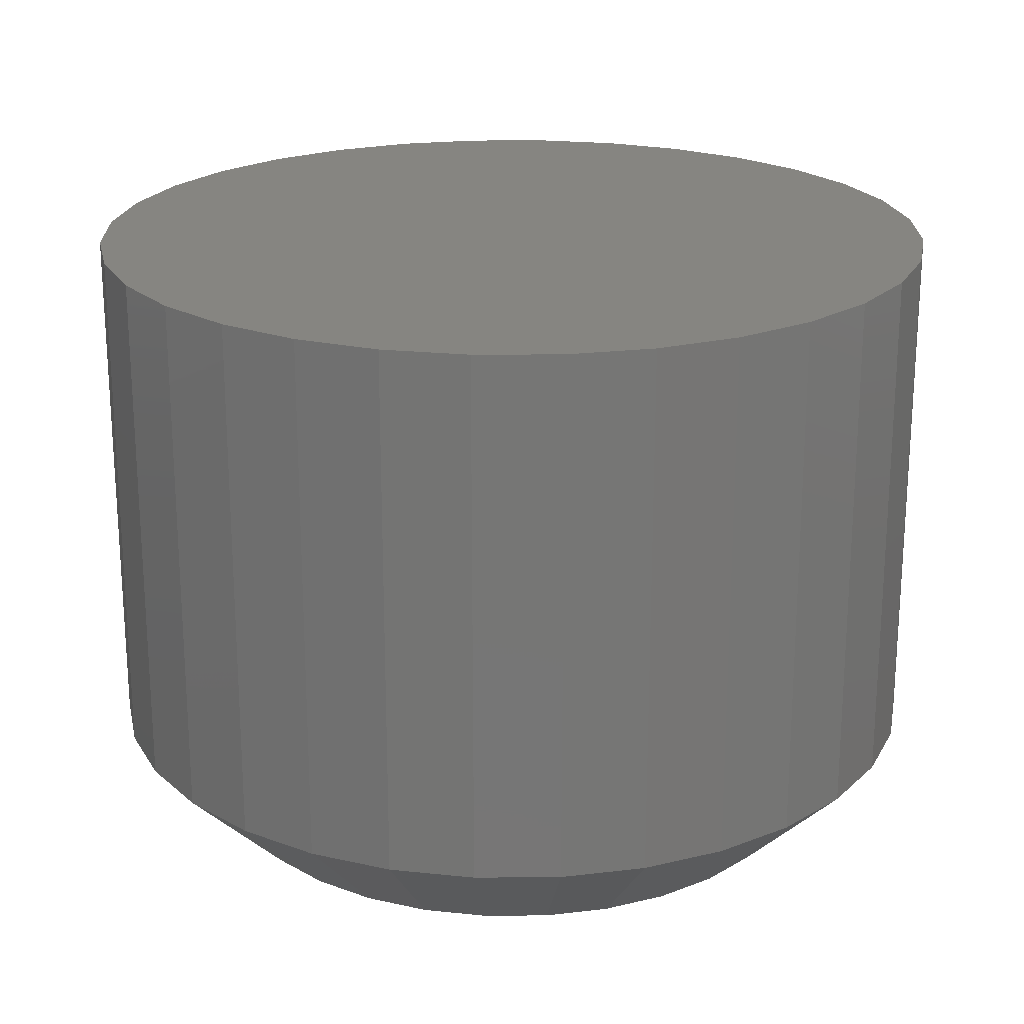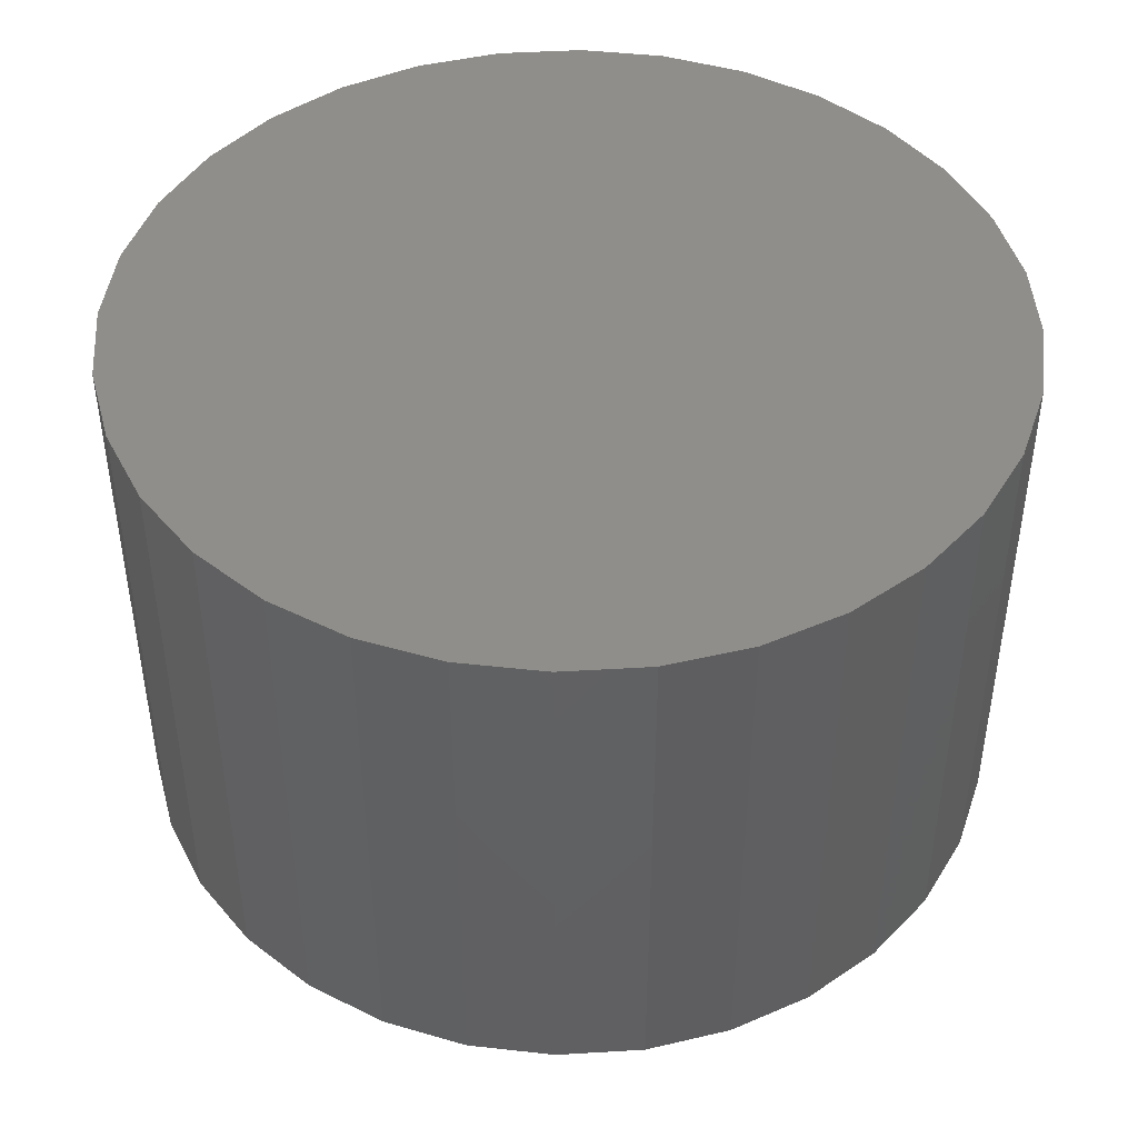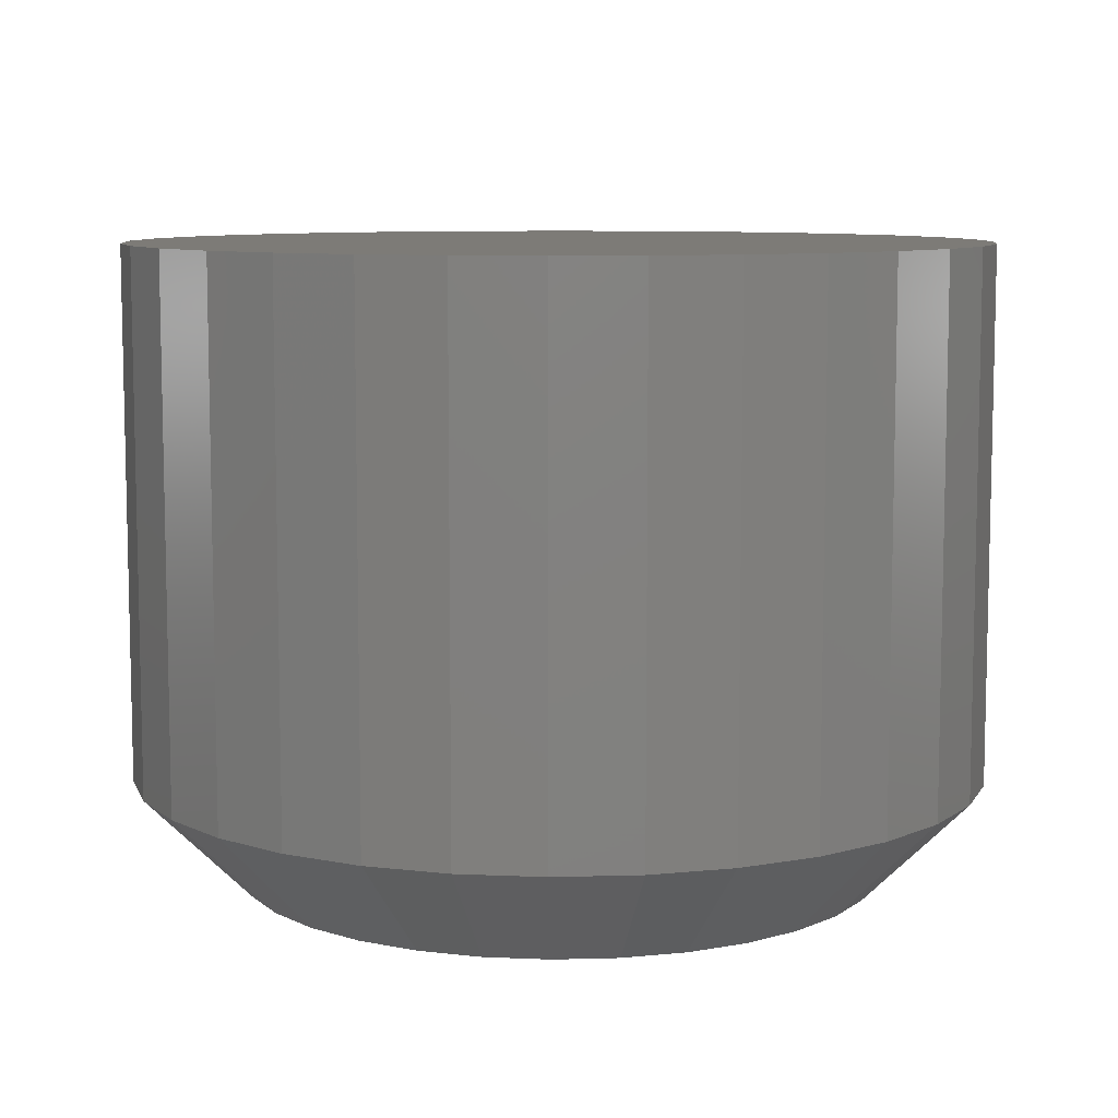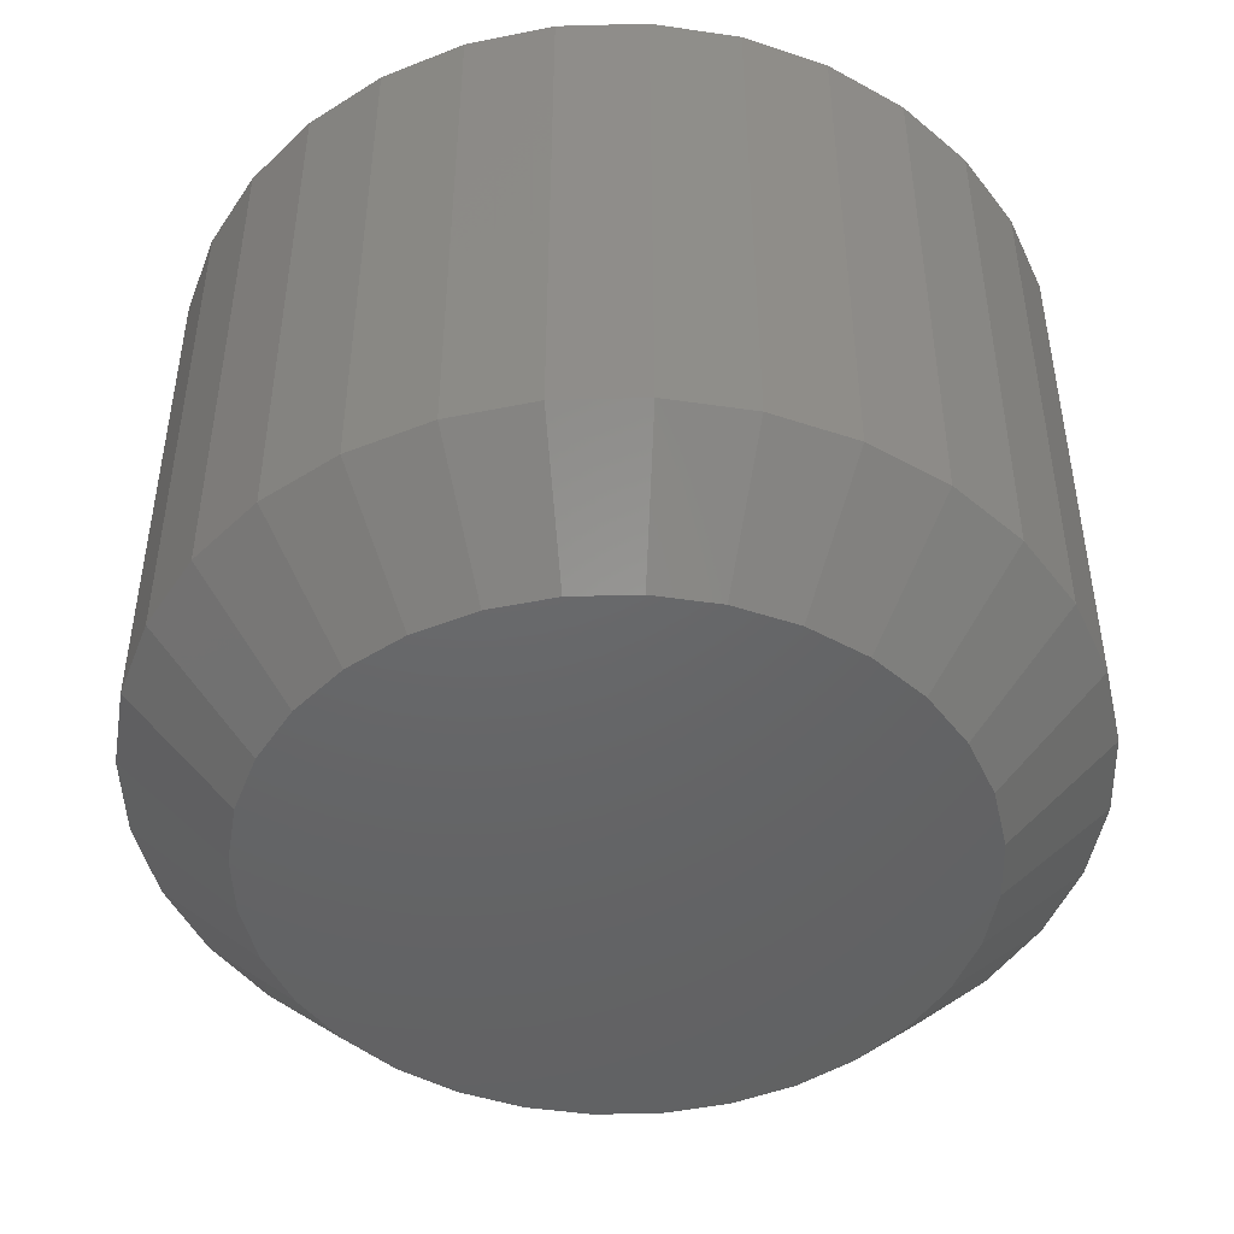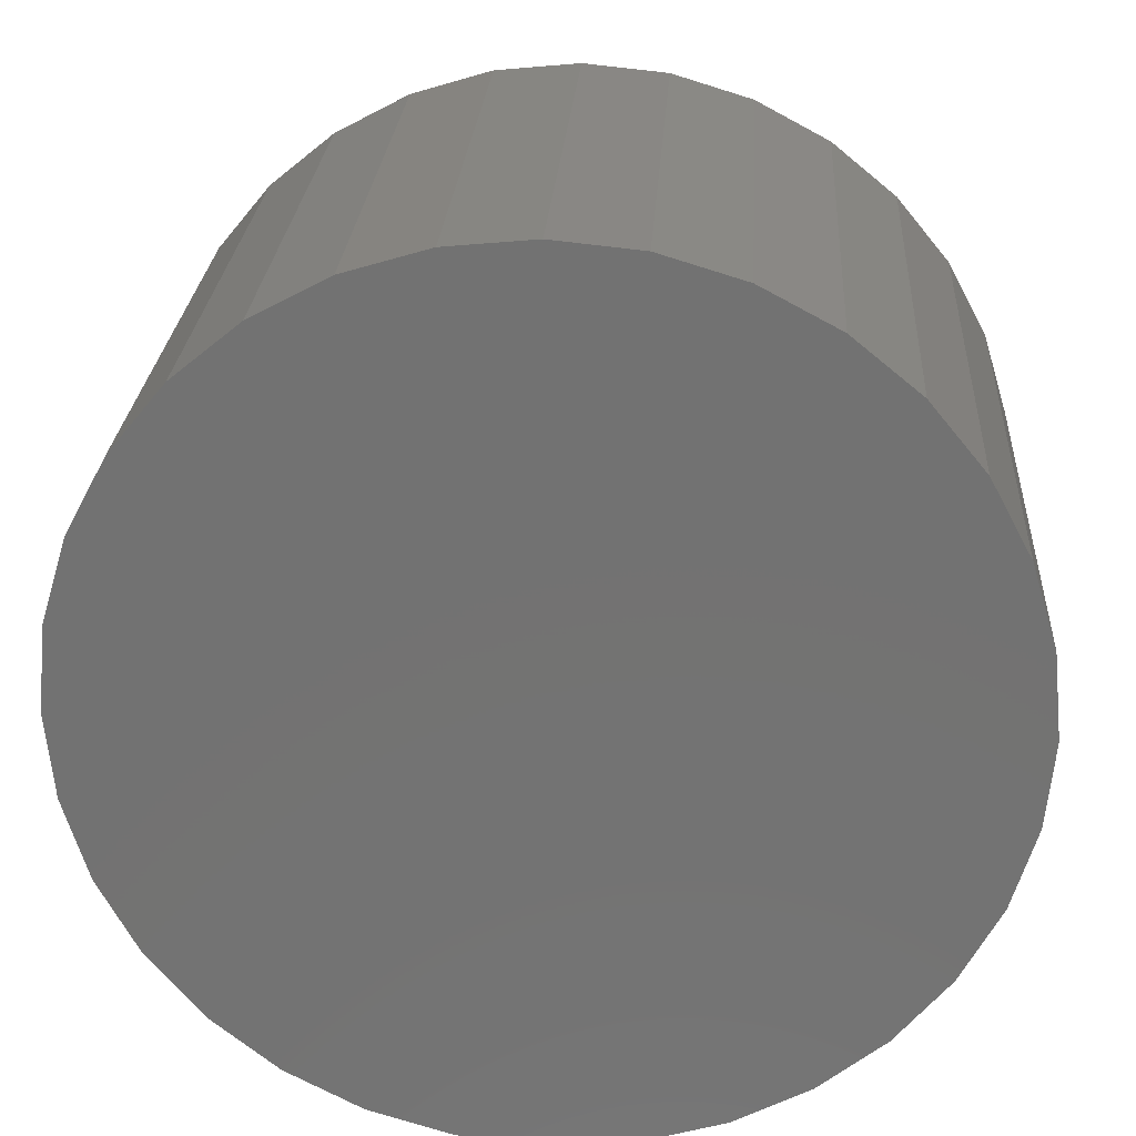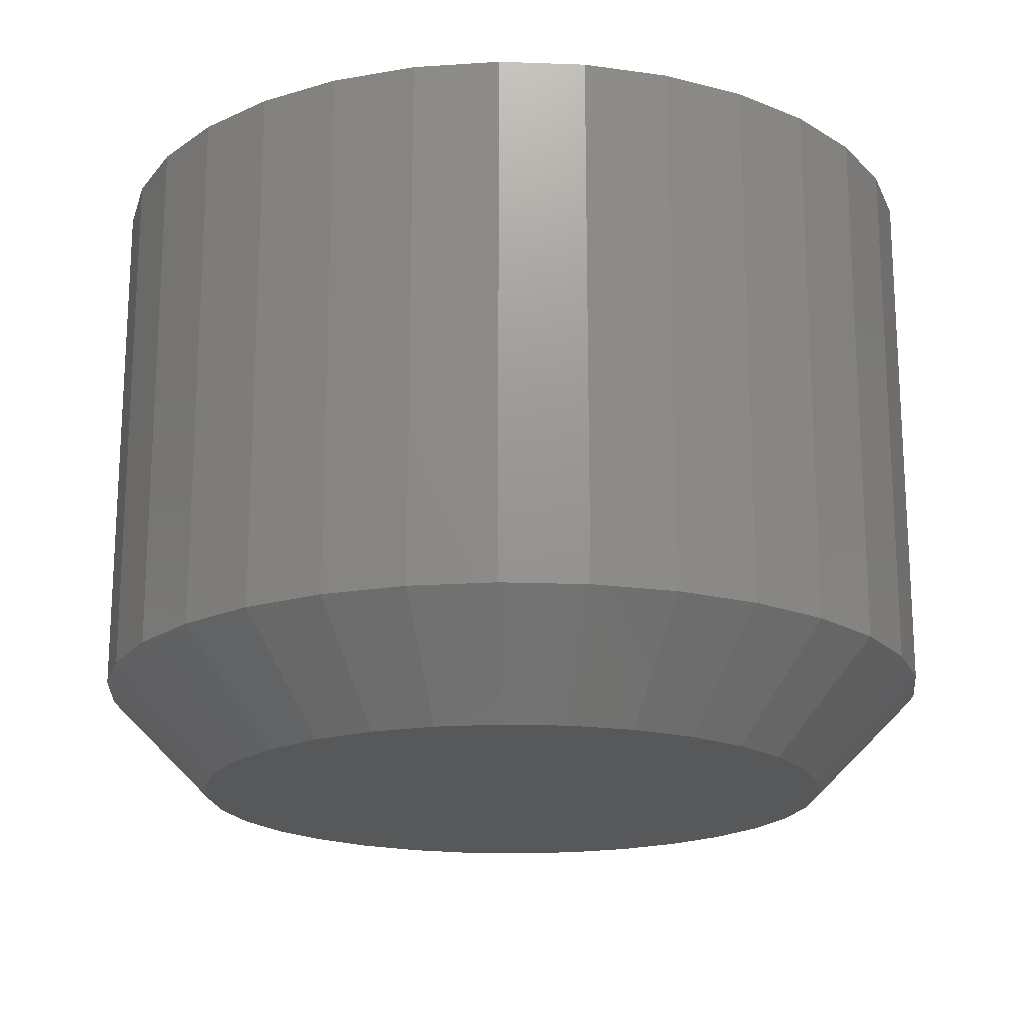
<metadata>
{"format":"stl","ext":"stl","renderer":"f3d","projection":"perspective","resolution":1024,"background":"white","views":[{"elev":21.5,"azim":139.9,"up":"+Z"},{"elev":45.4,"azim":136.7,"up":"+Z"},{"elev":8.5,"azim":-122.5,"up":"+Z"},{"elev":-46.8,"azim":-105.1,"up":"+Z"},{"elev":24.9,"azim":3.5,"up":"+Y"},{"elev":-18.7,"azim":1.7,"up":"+Z"}]}
</metadata>
<code>
# stl→obj: 96 verts, 188 faces
v 0.6777 0.477 0
v 0.6822 0.4783 0
v 0.6868 0.4788 0
v 0.6915 0.4783 0
v 0.6959 0.477 0
v 0.6736 0.4748 0
v 0.7 0.4748 0
v 0.67 0.4718 0
v 0.7036 0.4718 0
v 0.6671 0.4682 0
v 0.7066 0.4682 0
v 0.6649 0.4641 0
v 0.7088 0.4641 0
v 0.6635 0.4597 0
v 0.7102 0.4597 0
v 0.7088 0.4459 0
v 0.6649 0.4459 0
v 0.7102 0.4504 0
v 0.6671 0.4418 0
v 0.7066 0.4418 0
v 0.67 0.4382 0
v 0.7036 0.4382 0
v 0.6736 0.4353 0
v 0.7 0.4353 0
v 0.6777 0.4331 0
v 0.6959 0.4331 0
v 0.6822 0.4317 0
v 0.6868 0.4313 0
v 0.6915 0.4317 0
v 0.6635 0.4504 0
v 0.6631 0.455 0
v 0.7106 0.455 0
v 0.7184 0.455 0.007812
v 0.7184 0.455 0.04688
v 0.7178 0.4489 0.007812
v 0.7178 0.4489 0.04688
v 0.716 0.4429 0.007812
v 0.716 0.4429 0.04688
v 0.7131 0.4375 0.007812
v 0.7131 0.4375 0.04688
v 0.7092 0.4327 0.007812
v 0.7092 0.4327 0.04688
v 0.7044 0.4288 0.007812
v 0.7044 0.4288 0.04688
v 0.6989 0.4258 0.007812
v 0.6989 0.4258 0.04688
v 0.693 0.424 0.007812
v 0.693 0.424 0.04688
v 0.6868 0.4234 0.007812
v 0.6868 0.4234 0.04688
v 0.6807 0.424 0.007812
v 0.6807 0.424 0.04688
v 0.6748 0.4258 0.007812
v 0.6748 0.4258 0.04688
v 0.6693 0.4288 0.007812
v 0.6693 0.4288 0.04688
v 0.6645 0.4327 0.007812
v 0.6645 0.4327 0.04688
v 0.6606 0.4375 0.007812
v 0.6606 0.4375 0.04688
v 0.6577 0.4429 0.007812
v 0.6577 0.4429 0.04688
v 0.6559 0.4489 0.007812
v 0.6559 0.4489 0.04688
v 0.6553 0.455 0.007812
v 0.6553 0.455 0.04688
v 0.6559 0.4612 0.007812
v 0.6559 0.4612 0.04688
v 0.6577 0.4671 0.007812
v 0.6577 0.4671 0.04688
v 0.6606 0.4726 0.007812
v 0.6606 0.4726 0.04688
v 0.6645 0.4773 0.007812
v 0.6645 0.4773 0.04688
v 0.6693 0.4813 0.007812
v 0.6693 0.4813 0.04688
v 0.6748 0.4842 0.007812
v 0.6748 0.4842 0.04688
v 0.6807 0.486 0.007812
v 0.6807 0.486 0.04688
v 0.6868 0.4866 0.007812
v 0.6868 0.4866 0.04688
v 0.693 0.486 0.007812
v 0.693 0.486 0.04688
v 0.6989 0.4842 0.007812
v 0.6989 0.4842 0.04688
v 0.7044 0.4813 0.007812
v 0.7044 0.4813 0.04688
v 0.7092 0.4773 0.007812
v 0.7092 0.4773 0.04688
v 0.7131 0.4726 0.007812
v 0.7131 0.4726 0.04688
v 0.716 0.4671 0.007812
v 0.716 0.4671 0.04688
v 0.7178 0.4612 0.007812
v 0.7178 0.4612 0.04688
f 1 2 3
f 1 3 4
f 5 1 4
f 6 1 5
f 7 6 5
f 8 6 7
f 9 8 7
f 10 8 9
f 11 10 9
f 12 10 11
f 13 12 11
f 14 12 13
f 15 14 13
f 16 17 18
f 19 17 16
f 20 19 16
f 21 19 20
f 22 21 20
f 23 21 22
f 24 23 22
f 25 23 24
f 26 25 24
f 27 25 26
f 28 27 26
f 29 28 26
f 17 30 18
f 18 30 31
f 18 31 32
f 32 31 14
f 32 14 15
f 33 34 35
f 35 34 36
f 35 36 37
f 37 36 38
f 37 38 39
f 39 38 40
f 39 40 41
f 41 40 42
f 41 42 43
f 43 42 44
f 43 44 45
f 45 44 46
f 45 46 47
f 47 46 48
f 47 48 49
f 49 48 50
f 49 50 51
f 51 50 52
f 51 52 53
f 53 52 54
f 53 54 55
f 55 54 56
f 55 56 57
f 57 56 58
f 57 58 59
f 59 58 60
f 59 60 61
f 61 60 62
f 61 62 63
f 63 62 64
f 63 64 65
f 65 64 66
f 65 66 67
f 67 66 68
f 67 68 69
f 69 68 70
f 69 70 71
f 71 70 72
f 71 72 73
f 73 72 74
f 73 74 75
f 75 74 76
f 75 76 77
f 77 76 78
f 77 78 79
f 79 78 80
f 79 80 81
f 81 80 82
f 81 82 83
f 83 82 84
f 83 84 85
f 85 84 86
f 85 86 87
f 87 86 88
f 87 88 89
f 89 88 90
f 89 90 91
f 91 90 92
f 91 92 93
f 93 92 94
f 93 94 95
f 95 94 96
f 95 96 33
f 33 96 34
f 32 95 33
f 32 15 95
f 65 14 31
f 65 67 14
f 13 93 95
f 13 95 15
f 11 89 91
f 91 93 11
f 11 93 13
f 5 85 87
f 5 87 7
f 87 9 7
f 4 81 83
f 83 85 4
f 4 85 5
f 1 77 79
f 1 79 2
f 79 3 2
f 6 73 75
f 75 77 6
f 6 77 1
f 12 69 71
f 12 71 10
f 71 8 10
f 67 69 14
f 14 69 12
f 89 11 9
f 9 87 89
f 81 4 3
f 3 79 81
f 73 6 8
f 8 71 73
f 31 63 65
f 31 30 63
f 33 18 32
f 33 35 18
f 17 61 63
f 17 63 30
f 19 57 59
f 59 61 19
f 19 61 17
f 25 53 55
f 25 55 23
f 55 21 23
f 27 49 51
f 51 53 27
f 27 53 25
f 26 45 47
f 26 47 29
f 47 28 29
f 24 41 43
f 43 45 24
f 24 45 26
f 16 37 39
f 16 39 20
f 39 22 20
f 35 37 18
f 18 37 16
f 57 19 21
f 21 55 57
f 49 27 28
f 28 47 49
f 41 24 22
f 22 39 41
f 82 80 78
f 84 82 78
f 84 78 86
f 86 78 76
f 86 76 88
f 88 76 74
f 88 74 90
f 90 74 72
f 90 72 92
f 92 72 70
f 92 70 94
f 94 70 68
f 94 68 96
f 36 62 38
f 38 62 60
f 38 60 40
f 40 60 58
f 40 58 42
f 42 58 56
f 42 56 44
f 44 56 54
f 44 54 46
f 46 54 52
f 46 52 50
f 46 50 48
f 96 68 34
f 34 68 66
f 34 66 36
f 36 66 64
f 36 64 62

</code>
